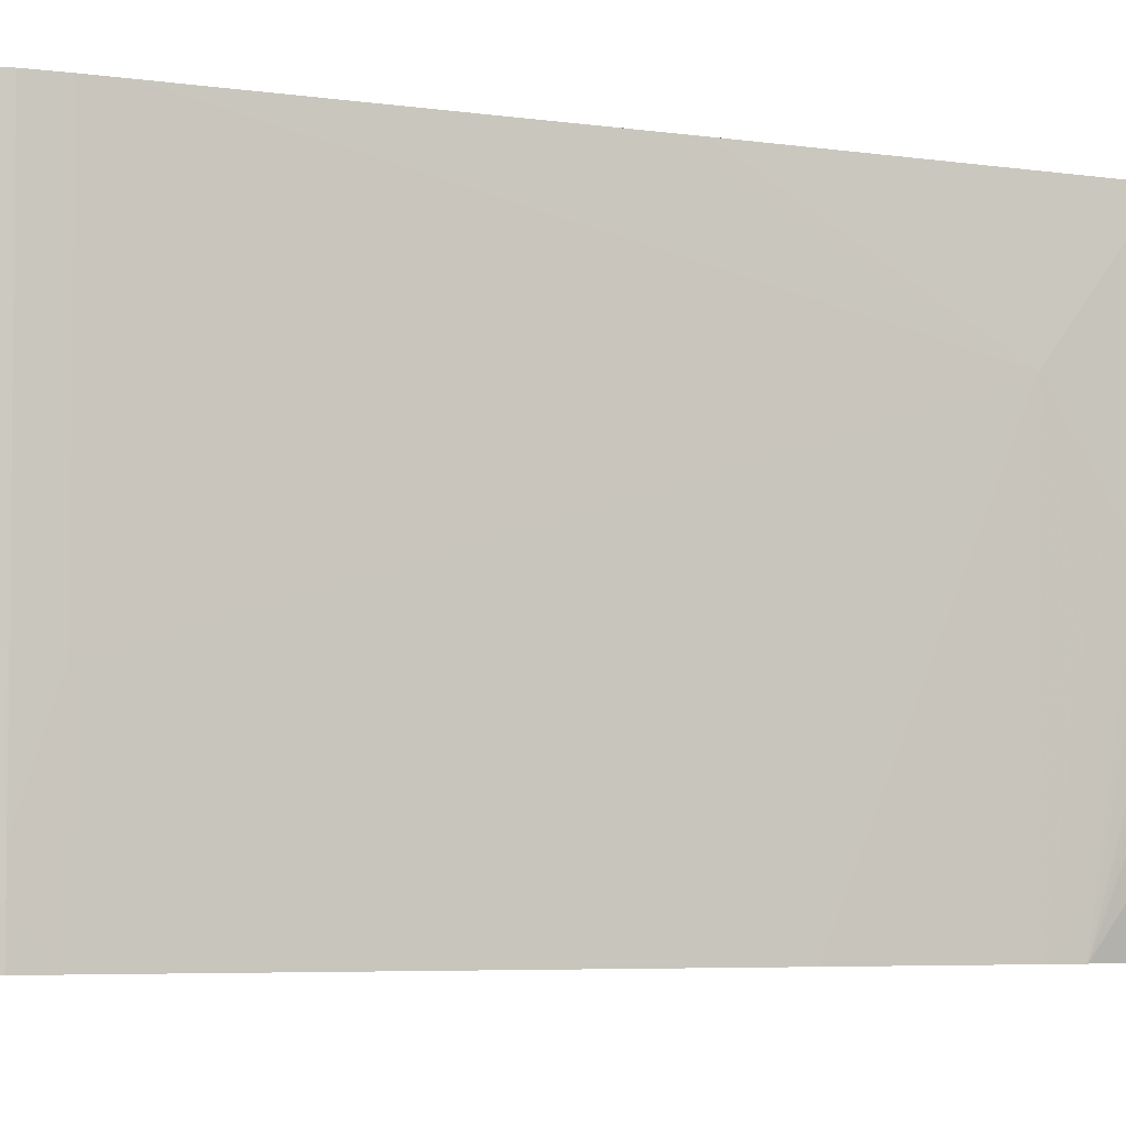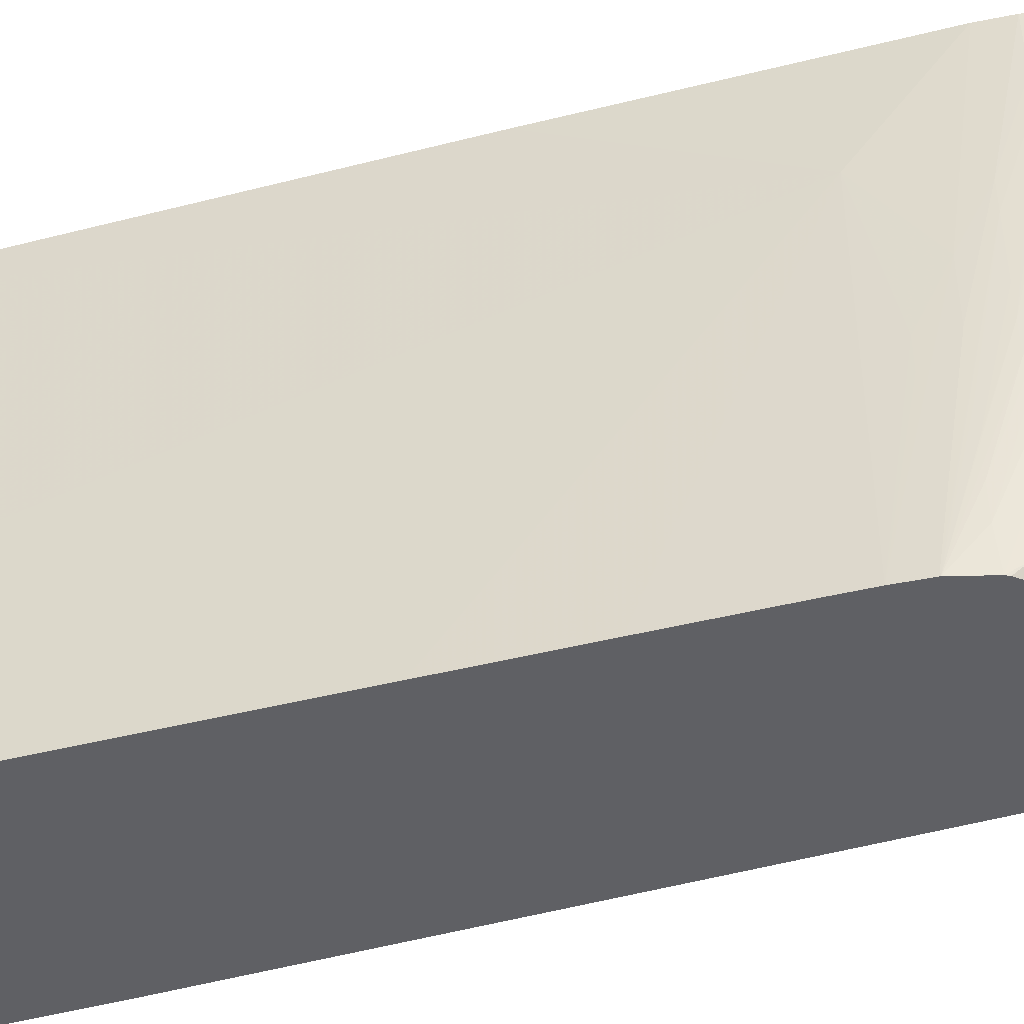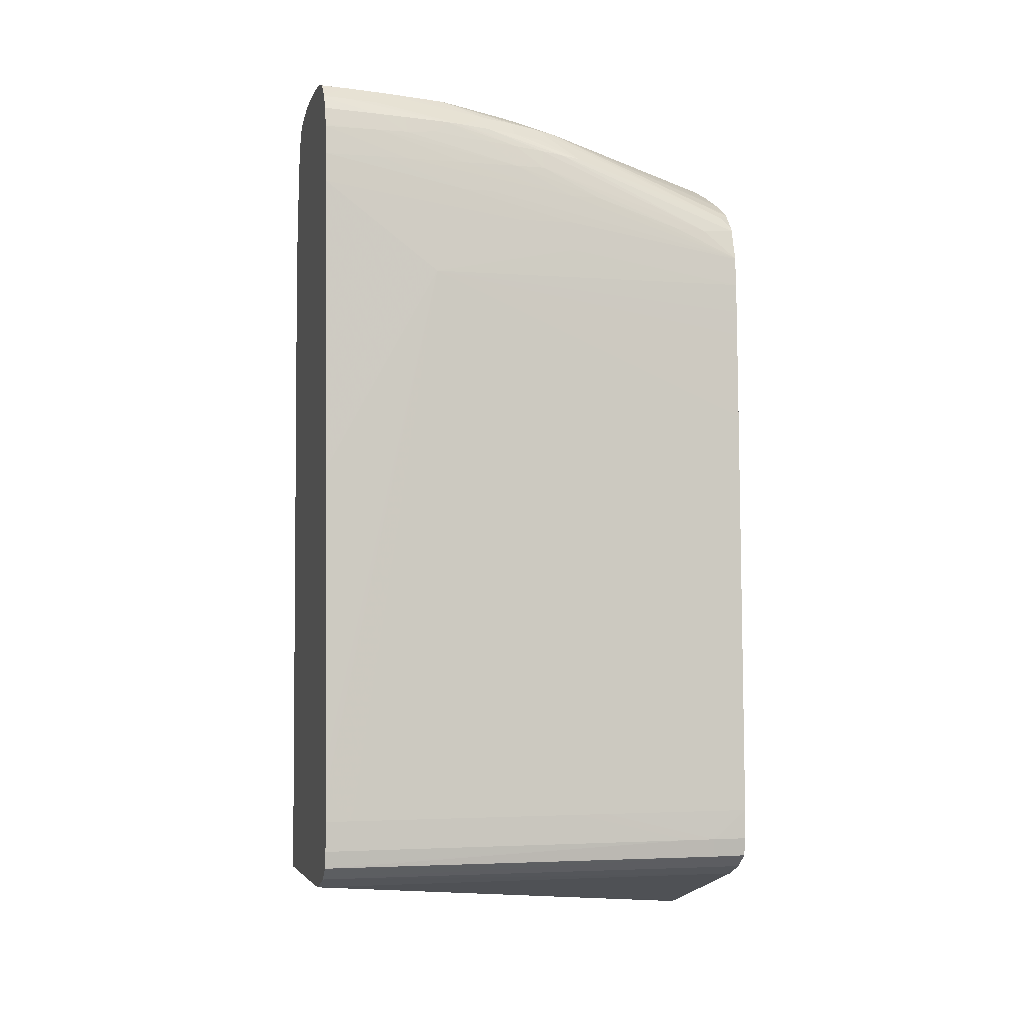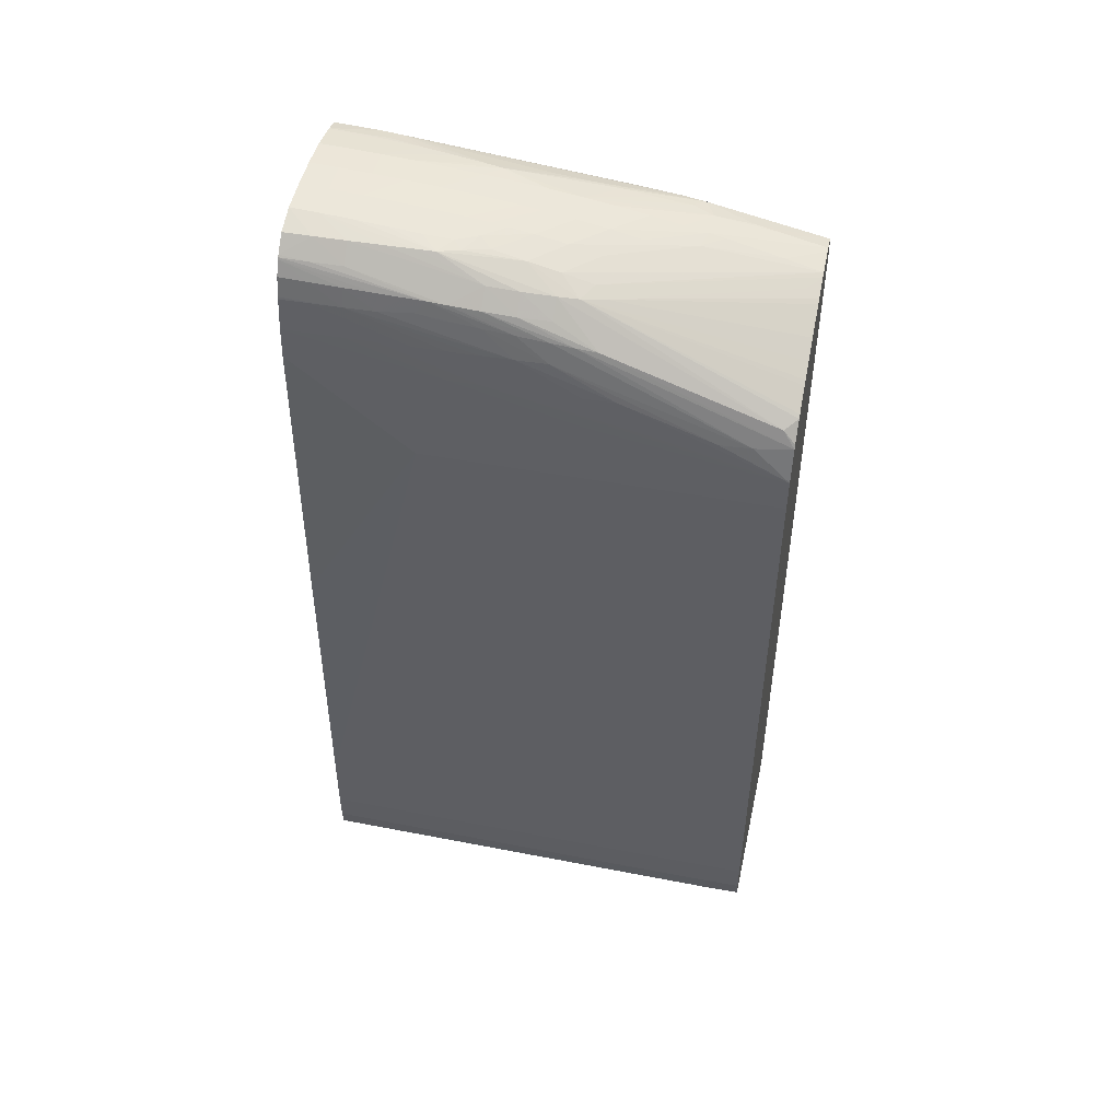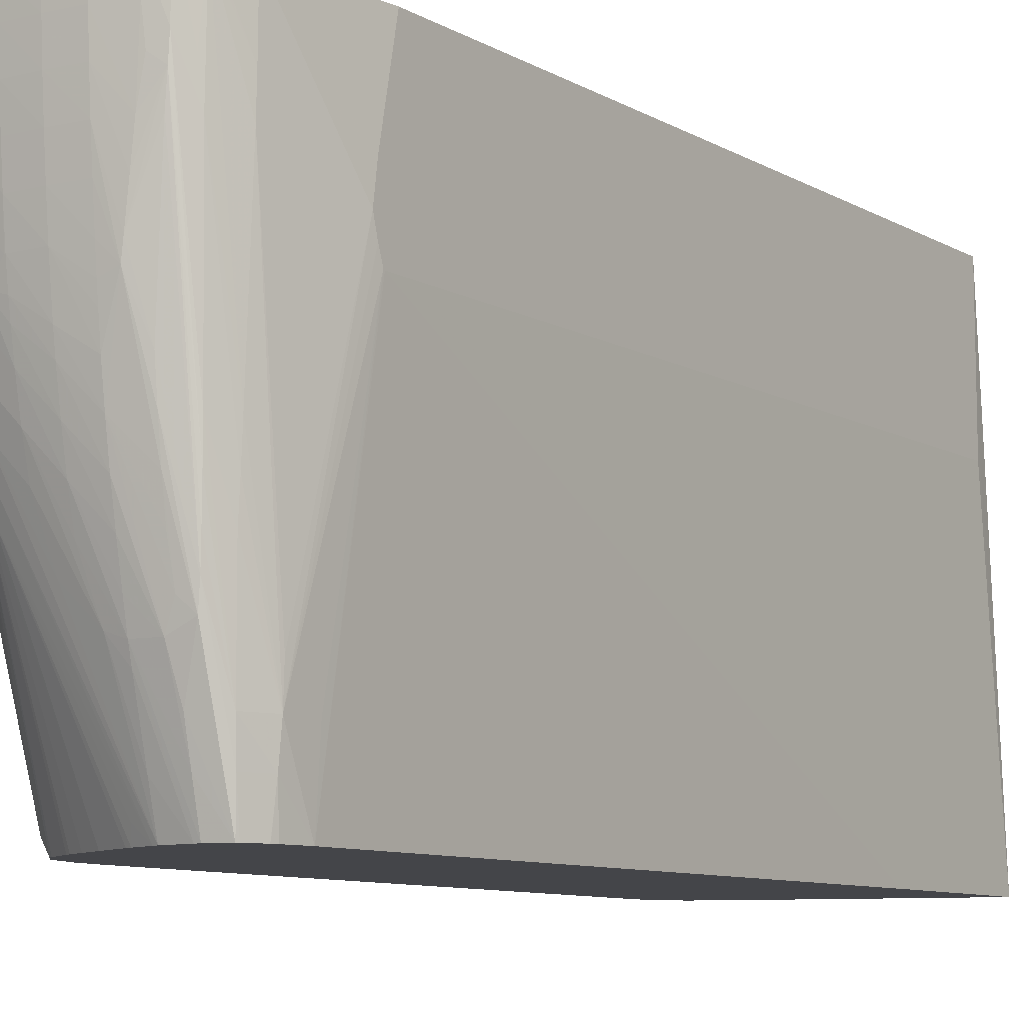
<metadata>
{"format":"obj","ext":"obj","renderer":"f3d","projection":"perspective","resolution":1024,"background":"white","views":[{"elev":-5.2,"azim":66.2,"up":"+Z"},{"elev":-43.4,"azim":108.5,"up":"+Z"},{"elev":-3.1,"azim":75.7,"up":"+Y"},{"elev":49.2,"azim":101.9,"up":"+Y"},{"elev":-9.0,"azim":-145.9,"up":"+Z"}]}
</metadata>
<code>
v 19.64 13.29 5.302
v 18.53 13.28 5.302
v 20.74 13.22 5.302
v 19.64 13.25 4.324
v 18.53 13.24 4.324
v 17.56 13.22 5.302
v 20.74 13.17 4.324
v 21.62 12.95 5.302
v 21.58 12.93 4.324
v 19.64 13.18 3.223
v 18.53 13.18 3.223
v 17.43 13.17 4.324
v 17.43 13.21 5.302
v 20.74 13.09 3.223
v 21.52 12.88 3.223
v 21.43 12.83 2.121
v 21.34 12.77 1.019
v 21.29 12.74 0.4602
v 22.11 12.46 5.302
v 22.13 12.35 4.324
v 22.07 12.31 3.223
v 19.64 13.09 2.121
v 18.53 13.1 2.121
v 17.43 13.03 2.121
v 17.43 13.11 3.223
v 16.48 12.86 2.121
v 16.46 13.02 5.302
v 20.74 12.99 2.121
v 19.64 13 1.019
v 21.78 12.06 -1.184
v 20.74 12.37 -2.286
v 21.01 12.69 -0.2751
v 20.68 12.79 0.02195
v 20.74 12.89 1.019
v 21.69 11.94 -2.286
v 21.52 11.8 -3.387
v 22.17 12.39 5.302
v 22.39 11.64 0.5041
v 22.37 11.59 -0.08194
v 18.53 13.01 1.019
v 17.43 12.94 1.019
v 16.87 12.75 -0.6679
v 16.79 12.77 -0.1225
v 16.63 12.82 1.019
v 15.83 12.72 2.976
v 16.25 12.87 3.294
v 16.33 12.95 4.324
v 16.33 13 5.302
v 19.68 12.88 -0.1241
v 19.64 12.88 -0.1241
v 18.53 12.9 -0.1241
v 22.37 11.58 -0.1225
v 22.33 11.49 -1.184
v 22.24 11.38 -2.286
v 19.64 12.33 -3.387
v 19.64 12.55 -2.286
v 20.68 12.61 -1.127
v 21.37 11.69 -4.091
v 20.74 12.1 -3.387
v 20.27 12.76 -0.7199
v 22.07 11.25 -3.387
v 22.37 10.49 -4.916
v 22.46 8.426 -10.86
v 22.21 12.33 5.302
v 22.4 11.67 1.239
v 22.58 11.09 2.121
v 22.52 11.2 0.931
v 22.51 10.94 -1.184
v 22.49 10.83 -2.286
v 22.46 10.7 -3.387
v 17.43 12.84 -0.1241
v 17.43 12.77 -0.8676
v 17.43 12.71 -1.418
v 17.43 12.61 -2.286
v 17.43 12.46 -3.387
v 16.33 12.12 -4.489
v 16.33 12.26 -3.387
v 16.33 12.38 -2.286
v 15.93 12.68 2.121
v 15.78 12.75 3.71
v 15.74 11.68 -6.442
v 15.68 11.73 -5.59
v 15.62 11.8 -4.489
v 15.76 12.76 4.324
v 15.73 12.78 5.302
v 19.64 12.78 -0.9033
v 18.53 12.73 -1.598
v 18.53 12.79 -1.046
v 22.42 10.6 -4.181
v 19.64 12.06 -4.489
v 18.07 11.66 -7.312
v 18.53 11.99 -5.59
v 18.53 12.24 -4.489
v 18.53 12.45 -3.387
v 19.64 12.7 -1.454
v 21.07 11.56 -4.827
v 20.72 11.79 -4.471
v 22.04 8.613 -11.28
v 21.91 8.698 -11.28
v 21.1 9.167 -11.28
v 20.93 9.263 -11.28
v 20.38 9.532 -11.28
v 19.63 9.883 -11.28
v 17.44 10.73 -11.28
v 19.22 11.68 -6.27
v 22.66 7.861 -11.28
v 22.59 7.989 -11.28
v 22.47 11.84 5.302
v 22.46 11.8 4.324
v 22.44 11.76 3.223
v 22.42 11.71 2.121
v 22.52 11.04 -0.08194
v 22.61 11.09 3.223
v 22.7 9.988 -2.286
v 22.66 9.988 -3.387
v 22.83 7.785 -9.997
v 18.53 12.63 -2.286
v 17.43 12.29 -4.489
v 16.55 11.7 -7.53
v 16.25 11.77 -6.762
v 16.33 11.96 -5.59
v 15.82 11.63 -7.176
v 15.58 11.86 -3.387
v 15.44 12.13 2.121
v 15.49 12.29 3.294
v 15.54 10.8 -9.997
v 15.48 10.92 -8.895
v 15.68 12.72 5.302
v 17.43 11.7 -7.512
v 17.43 11.07 -9.997
v 17.43 11.57 -8.062
v 17.43 11.87 -6.69
v 17.43 12.09 -5.59
v 18.21 10.62 -10.83
v 17.62 10.67 -11.28
v 18.55 10.35 -11.28
v 18.35 10.42 -11.28
v 16.51 10.82 -11.28
v 23.02 6.683 -11.28
v 22.64 11.17 5.302
v 22.64 11.09 4.324
v 22.77 9.988 1.019
v 22.75 9.988 -0.1241
v 22.72 9.988 -1.184
v 22.84 8.885 -4.489
v 22.8 8.885 -5.59
v 22.9 7.785 -8.895
v 16.33 11.13 -9.997
v 16.33 11.38 -8.895
v 15.66 10.65 -11.28
v 15.64 10.67 -11.1
v 15.35 11.09 -5.59
v 15.3 11.09 -4.489
v 15.25 11.09 -3.387
v 15.34 12.19 5.302
v 15.62 10.58 -11.28
v 15.36 10 -11.28
v 15.21 9.988 -9.997
v 15.11 9.988 -8.895
v 16.33 10.83 -11.28
v 22.93 7.785 -7.793
v 22.95 7.785 -6.69
v 22.9 8.885 -1.184
v 23.03 6.683 -11.1
v 23.11 5.58 -11.28
v 22.66 11.09 5.302
v 22.8 9.988 2.121
v 22.86 8.885 -3.387
v 15.05 11.09 2.121
v 15.03 11.09 3.223
v 15.3 12.07 5.302
v 15.31 9.804 -11.28
v 15.34 9.988 -11.1
v 15.19 8.885 -11.28
v 15.05 8.885 -8.895
v 14.51 7.763 -0.09817
v 14.51 7.94 0.3872
v 14.51 7.946 0.4083
v 14.51 8.12 1.019
v 15.08 9.988 -7.793
v 22.88 8.885 -2.286
v 22.81 9.988 3.223
v 22.91 8.885 -0.1225
v 22.98 7.785 -4.489
v 23 7.785 -2.286
v 23.03 6.683 -9.997
v 23.18 5.58 1.019
v 23.15 4.66 -11.28
v 23.06 6.683 -5.59
v 23.07 6.683 -4.489
v 22.83 9.988 5.302
v 15.01 11.09 5.302
v 14.51 7.713 -0.1225
v 14.87 -14.14 -11.28
v 14.51 7.963 2.121
v 22.93 8.885 5.302
v 23.29 0.2552 -11.28
v 23.19 3.557 -11.28
v 23.16 4.48 -11.28
v 23.31 -2.131 5.302
v 23.33 -3.103 5.302
v 23.59 -13.14 5.302
v 23.62 -14.24 5.302
v 23.65 -15.35 4.324
v 23.69 -15.34 -4.489
v 23.7 -15.34 -5.59
v 23.7 -15.34 -11.1
v 23.7 -15.34 -11.28
v 23.61 -11.86 -11.28
v 23.59 -10.94 -11.28
v 23.41 -4.327 -11.28
v 14.51 7.306 5.302
v 14.51 -18.23 -0.1225
v 14.87 -20.24 -11.28
v 23.64 -15.22 5.302
v 23.65 -15.35 5.302
v 23.63 -16.33 5.302
v 23.69 -16.45 -8.895
v 23.7 -16.45 -9.997
v 23.69 -16.27 -11.28
v 14.51 -18.21 5.302
v 14.51 -18.23 1.019
v 15.27 -20.15 -11.28
v 21.84 -18.01 5.302
v 21.71 -18.02 5.302
v 20.74 -18.07 5.302
v 20.61 -18.07 5.302
v 15.11 -18.19 5.302
v 14.51 -18.21 4.702
v 23.63 -16.45 5.302
v 23.55 -17 5.302
v 23.54 -17.08 5.302
v 23.58 -17.13 -8.895
v 23.58 -17.14 -9.997
v 23.69 -16.45 -11.28
v 21.98 -18.05 -11.28
v 22.82 -17.61 5.302
v 23.48 -17.13 5.302
v 23.57 -17.13 -11.28
v 22.94 -17.56 5.302
v 22.94 -17.63 -9.997
v 22.94 -17.63 -11.28
v 22.79 -17.7 -11.28
f 1 2 6
f 1 6 13
f 1 13 27
f 1 27 48
f 1 48 85
f 1 85 128
f 1 128 155
f 1 155 171
f 1 171 192
f 1 192 212
f 1 212 221
f 1 221 228
f 1 228 227
f 1 227 226
f 1 226 225
f 1 225 224
f 1 224 237
f 1 237 240
f 1 240 238
f 1 238 232
f 1 232 231
f 1 231 230
f 1 230 217
f 1 217 216
f 1 216 215
f 1 215 203
f 1 203 202
f 1 202 201
f 1 201 200
f 1 200 196
f 1 196 191
f 1 191 166
f 1 166 140
f 1 140 108
f 1 108 64
f 1 64 37
f 1 37 19
f 1 19 8
f 1 8 3
f 1 3 4
f 1 4 5
f 1 5 2
f 2 5 6
f 3 7 4
f 3 8 9
f 3 9 7
f 4 7 10
f 4 10 11
f 4 11 5
f 5 11 25
f 5 25 12
f 5 12 6
f 6 12 13
f 7 14 10
f 7 9 15
f 7 15 16
f 7 16 17
f 7 17 18
f 7 18 14
f 8 19 9
f 9 19 20
f 9 20 21
f 9 21 15
f 10 14 22
f 10 22 23
f 10 23 11
f 11 23 24
f 11 24 25
f 12 25 26
f 12 26 27
f 12 27 13
f 14 28 29
f 14 29 22
f 14 18 28
f 15 21 30
f 15 30 16
f 16 30 17
f 17 30 18
f 18 31 32
f 18 32 33
f 18 33 34
f 18 34 28
f 18 30 35
f 18 35 36
f 18 36 31
f 19 37 20
f 20 37 38
f 20 38 21
f 21 38 39
f 21 39 30
f 22 29 40
f 22 40 23
f 23 40 41
f 23 41 24
f 24 41 42
f 24 42 43
f 24 43 25
f 25 43 44
f 25 44 26
f 26 44 45
f 26 45 46
f 26 46 47
f 26 47 27
f 27 47 48
f 28 34 29
f 29 34 49
f 29 49 50
f 29 50 51
f 29 51 40
f 30 39 52
f 30 52 53
f 30 53 54
f 30 54 35
f 31 55 56
f 31 56 57
f 31 57 32
f 31 36 58
f 31 58 59
f 31 59 55
f 32 57 60
f 32 60 33
f 33 60 34
f 34 60 49
f 35 54 61
f 35 61 36
f 36 61 62
f 36 62 63
f 36 63 58
f 37 64 38
f 38 65 66
f 38 66 67
f 38 67 68
f 38 68 69
f 38 69 39
f 38 64 65
f 39 69 70
f 39 70 53
f 39 53 52
f 40 51 71
f 40 71 41
f 41 71 42
f 42 71 72
f 42 72 73
f 42 73 74
f 42 74 75
f 42 75 76
f 42 76 77
f 42 77 78
f 42 78 43
f 43 78 79
f 43 79 45
f 43 45 44
f 45 80 46
f 45 79 81
f 45 81 82
f 45 82 83
f 45 83 80
f 46 48 47
f 46 80 48
f 48 80 84
f 48 84 85
f 49 60 50
f 50 60 86
f 50 86 87
f 50 87 88
f 50 88 51
f 51 88 74
f 51 74 73
f 51 73 72
f 51 72 71
f 53 70 89
f 53 89 54
f 54 89 62
f 54 62 61
f 55 59 90
f 55 90 91
f 55 91 92
f 55 92 93
f 55 93 56
f 56 93 94
f 56 94 95
f 56 95 60
f 56 60 57
f 58 96 97
f 58 97 59
f 58 63 98
f 58 98 99
f 58 99 100
f 58 100 101
f 58 101 102
f 58 102 103
f 58 103 96
f 59 97 104
f 59 104 105
f 59 105 90
f 60 95 86
f 62 89 106
f 62 106 63
f 63 106 107
f 63 107 98
f 64 108 109
f 64 109 110
f 64 110 111
f 64 111 65
f 65 111 66
f 66 112 67
f 66 111 110
f 66 110 113
f 66 113 114
f 66 114 112
f 67 112 68
f 68 112 114
f 68 114 115
f 68 115 69
f 69 115 70
f 70 115 116
f 70 116 89
f 74 88 87
f 74 87 75
f 75 87 117
f 75 117 118
f 75 118 119
f 75 119 120
f 75 120 121
f 75 121 76
f 76 121 120
f 76 120 122
f 76 122 77
f 77 122 81
f 77 81 78
f 78 81 79
f 80 83 123
f 80 123 124
f 80 124 125
f 80 125 84
f 81 122 126
f 81 126 127
f 81 127 82
f 82 127 83
f 83 127 123
f 84 125 128
f 84 128 85
f 86 95 117
f 86 117 87
f 89 116 106
f 90 105 91
f 91 129 92
f 91 105 104
f 91 104 130
f 91 130 131
f 91 131 129
f 92 129 93
f 93 129 132
f 93 132 133
f 93 133 94
f 94 118 117
f 94 117 95
f 94 133 118
f 96 134 135
f 96 135 97
f 96 103 136
f 96 136 137
f 96 137 134
f 97 135 104
f 98 107 106
f 98 106 139
f 98 139 165
f 98 165 188
f 98 188 199
f 98 199 198
f 98 198 197
f 98 197 211
f 98 211 210
f 98 210 209
f 98 209 208
f 98 208 220
f 98 220 235
f 98 235 239
f 98 239 242
f 98 242 243
f 98 243 236
f 98 236 223
f 98 223 214
f 98 214 194
f 98 194 174
f 98 174 172
f 98 172 157
f 98 157 156
f 98 156 150
f 98 150 160
f 98 160 138
f 98 138 104
f 98 104 135
f 98 135 137
f 98 137 136
f 98 136 103
f 98 103 102
f 98 102 101
f 98 101 100
f 98 100 99
f 104 138 130
f 106 116 139
f 108 140 113
f 108 113 109
f 109 113 110
f 113 140 141
f 113 141 142
f 113 142 143
f 113 143 144
f 113 144 114
f 114 144 145
f 114 145 146
f 114 146 115
f 115 146 147
f 115 147 116
f 116 147 139
f 118 133 119
f 119 133 132
f 119 132 129
f 119 129 148
f 119 148 149
f 119 149 122
f 119 122 120
f 122 149 150
f 122 150 151
f 122 151 126
f 123 127 152
f 123 152 153
f 123 153 124
f 124 153 154
f 124 154 155
f 124 155 125
f 125 155 128
f 126 151 156
f 126 156 157
f 126 157 158
f 126 158 127
f 127 158 159
f 127 159 152
f 129 131 138
f 129 138 160
f 129 160 148
f 130 138 131
f 134 137 135
f 139 147 146
f 139 146 145
f 139 145 161
f 139 161 162
f 139 162 163
f 139 163 164
f 139 164 165
f 140 166 141
f 141 166 142
f 142 167 145
f 142 145 143
f 142 166 167
f 143 145 144
f 145 167 168
f 145 168 161
f 148 160 150
f 148 150 149
f 150 156 151
f 152 159 153
f 153 159 154
f 154 169 155
f 154 159 169
f 155 169 170
f 155 170 171
f 157 172 173
f 157 173 158
f 158 173 172
f 158 172 174
f 158 174 159
f 159 174 175
f 159 175 176
f 159 176 177
f 159 177 178
f 159 178 179
f 159 179 180
f 159 180 169
f 161 168 181
f 161 181 163
f 161 163 162
f 163 181 167
f 163 167 182
f 163 182 183
f 163 183 184
f 163 184 164
f 164 184 185
f 164 185 186
f 164 186 165
f 165 187 188
f 165 186 185
f 165 185 189
f 165 189 190
f 165 190 187
f 166 191 182
f 166 182 167
f 167 181 168
f 169 180 179
f 169 179 170
f 170 192 171
f 170 179 192
f 174 193 176
f 174 176 175
f 174 194 193
f 176 193 213
f 176 213 222
f 176 222 229
f 176 229 221
f 176 221 212
f 176 212 195
f 176 195 179
f 176 179 178
f 176 178 177
f 179 195 192
f 182 191 183
f 183 191 196
f 183 196 185
f 183 185 184
f 185 187 190
f 185 190 189
f 185 196 187
f 187 197 198
f 187 198 199
f 187 199 188
f 187 196 200
f 187 200 201
f 187 201 202
f 187 202 203
f 187 203 204
f 187 204 205
f 187 205 206
f 187 206 207
f 187 207 208
f 187 208 209
f 187 209 210
f 187 210 211
f 187 211 197
f 192 195 212
f 193 194 214
f 193 214 213
f 203 215 204
f 204 215 216
f 204 216 217
f 204 217 218
f 204 218 205
f 205 218 206
f 206 218 219
f 206 219 207
f 207 219 208
f 208 219 220
f 213 214 222
f 214 223 224
f 214 224 225
f 214 225 226
f 214 226 227
f 214 227 228
f 214 228 221
f 214 221 229
f 214 229 222
f 217 230 218
f 218 230 231
f 218 231 232
f 218 232 233
f 218 233 234
f 218 234 219
f 219 235 220
f 219 234 235
f 223 236 224
f 224 236 237
f 232 238 234
f 232 234 233
f 234 239 235
f 234 238 240
f 234 240 241
f 234 241 242
f 234 242 239
f 236 243 241
f 236 241 240
f 236 240 237
f 241 243 242

</code>
